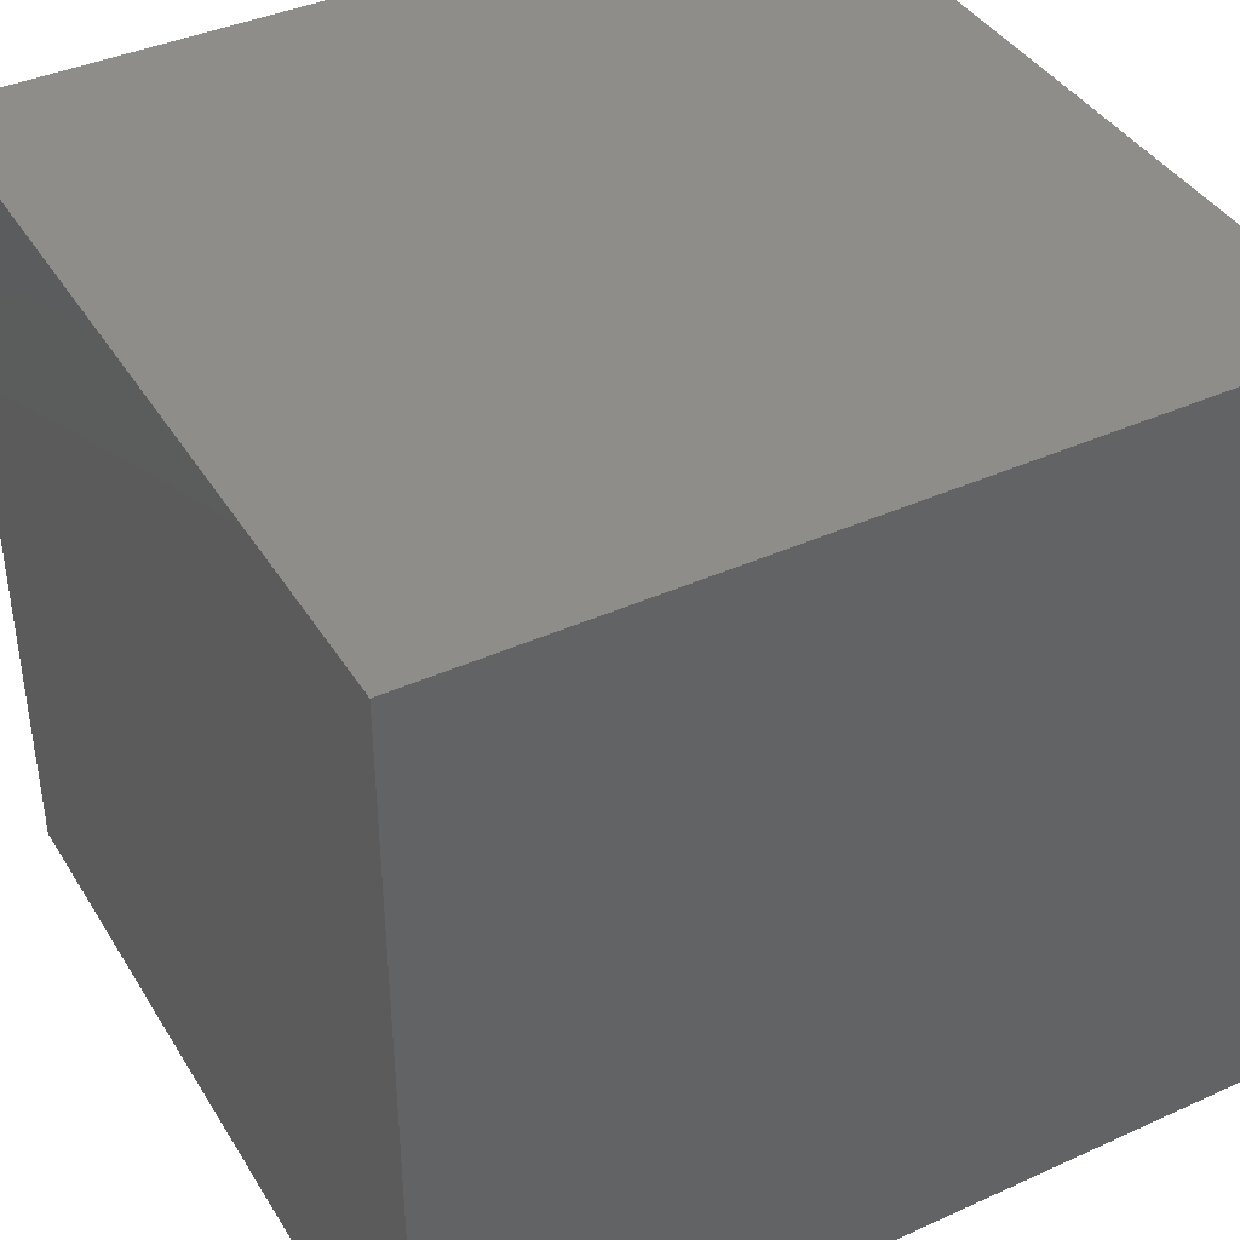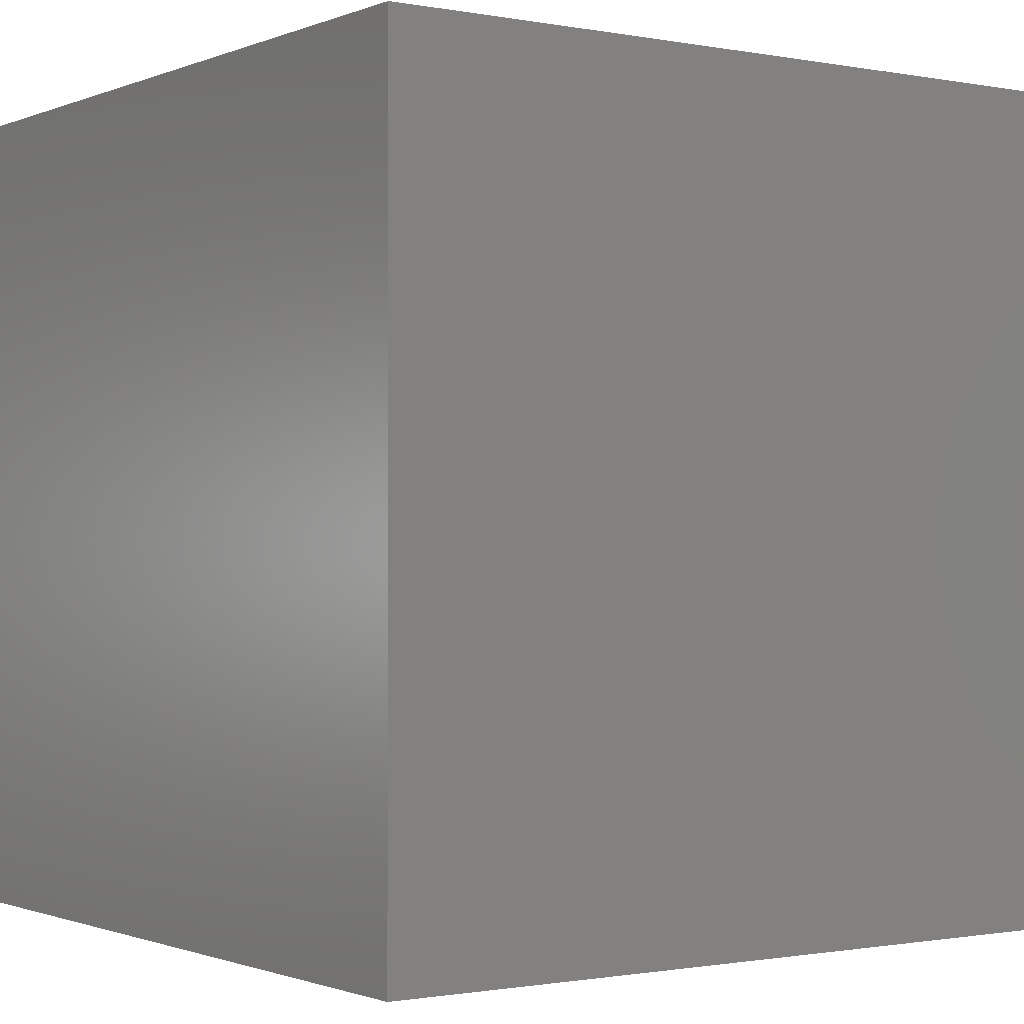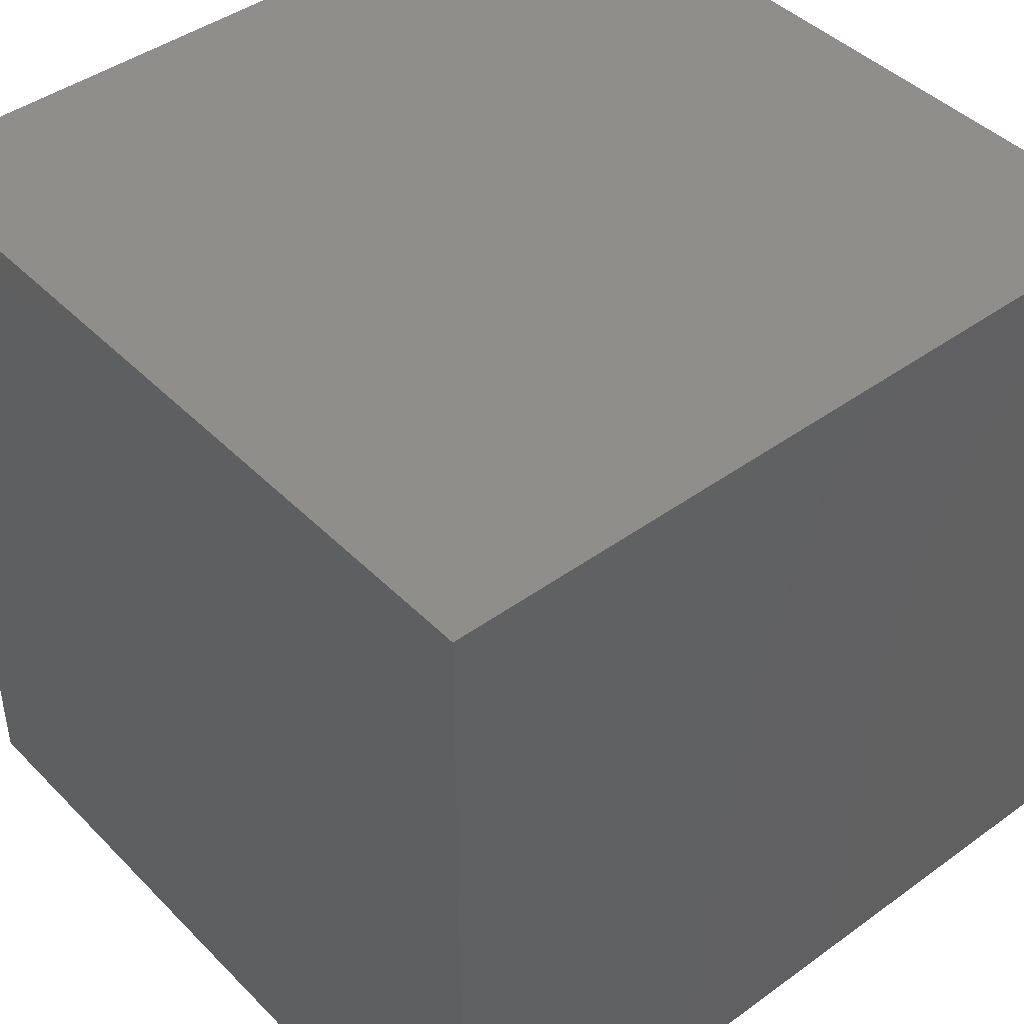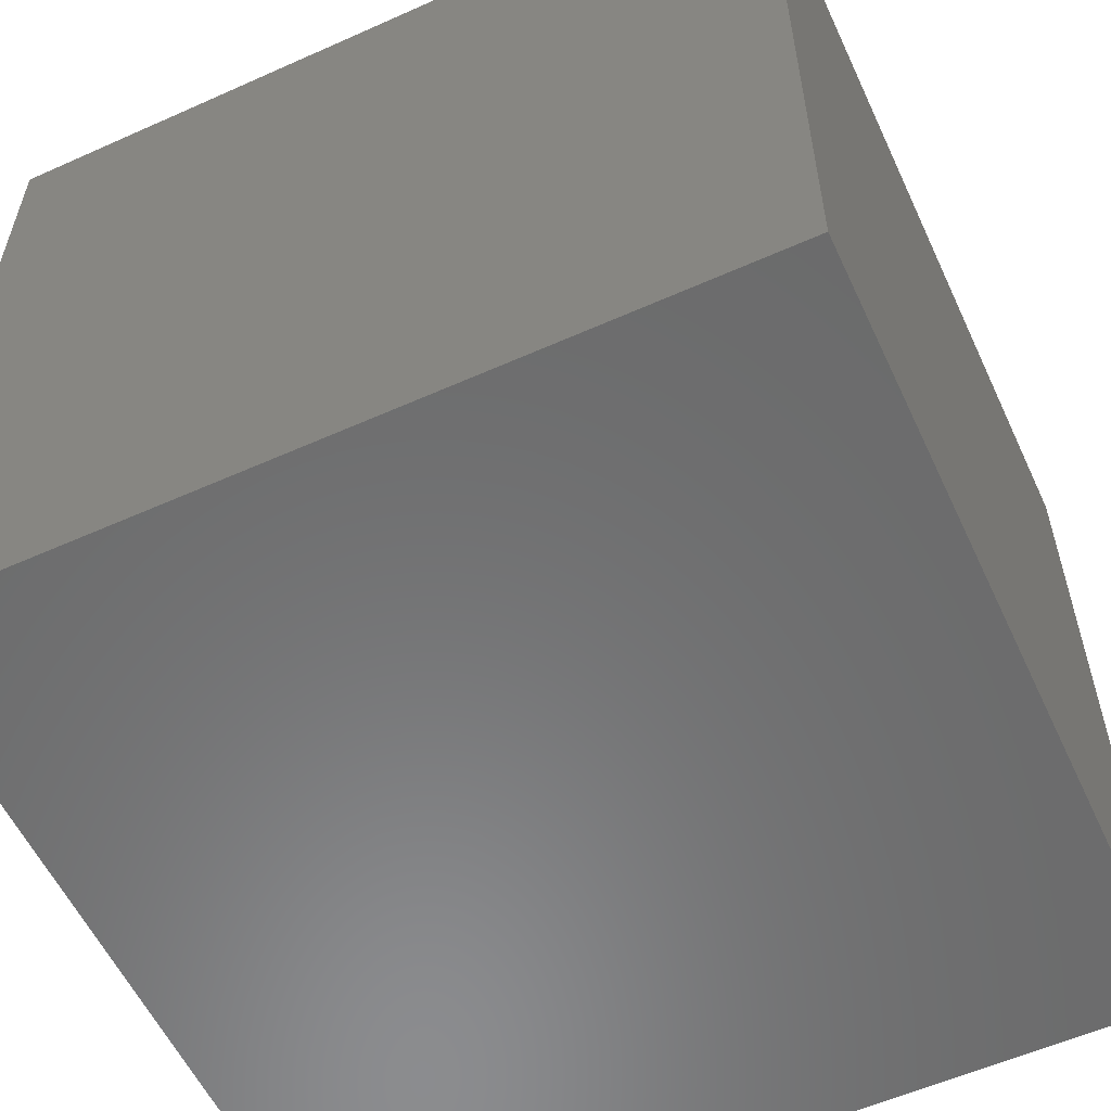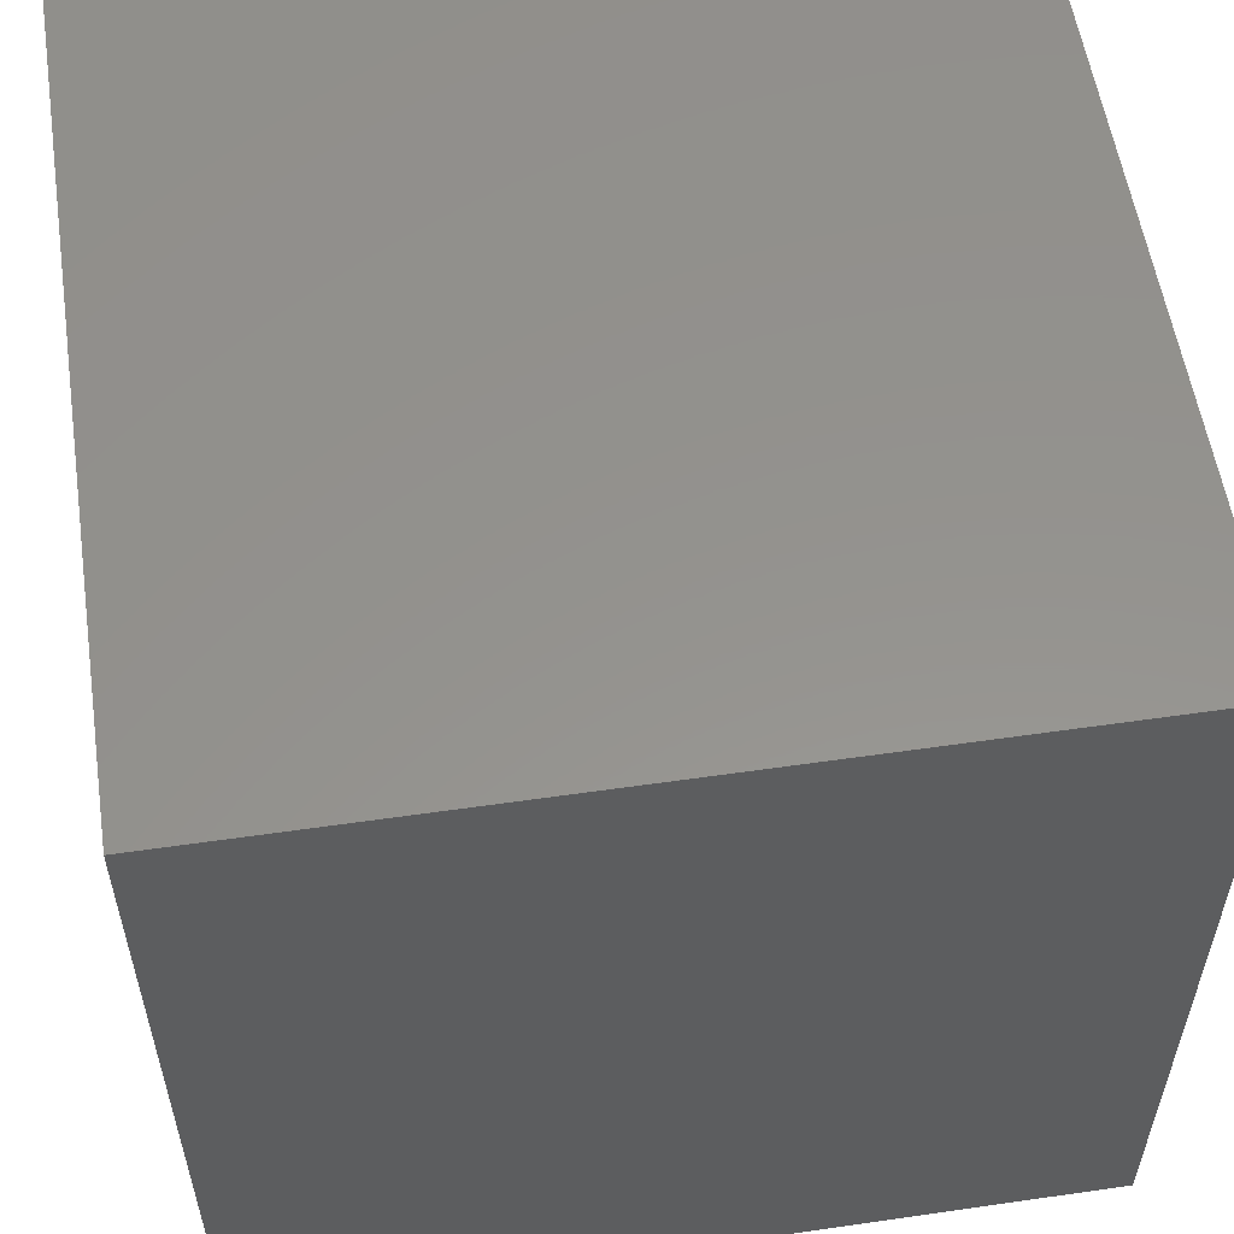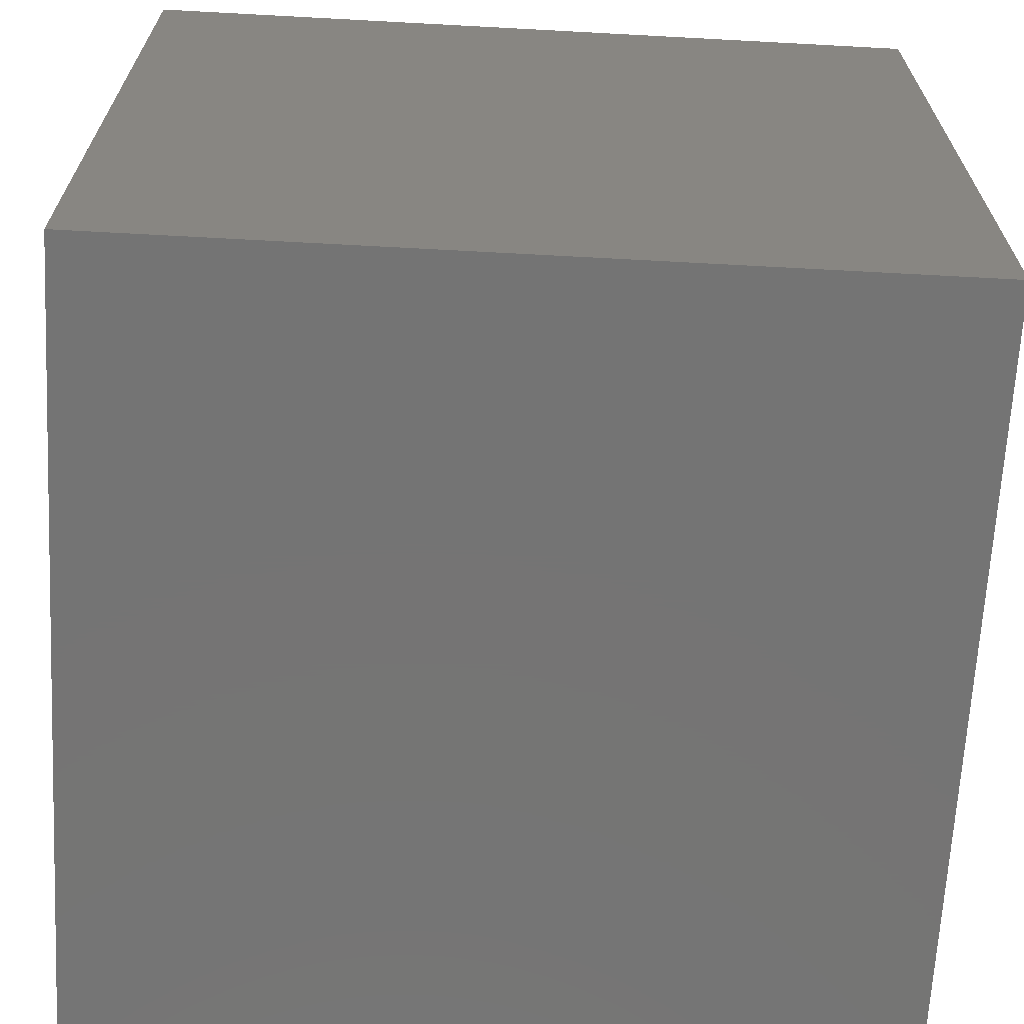
<metadata>
{"format":"stl","ext":"stl","renderer":"f3d","projection":"perspective","resolution":1024,"background":"white","views":[{"elev":40.5,"azim":-29.0,"up":"+Z"},{"elev":-1.0,"azim":145.1,"up":"+Y"},{"elev":43.5,"azim":139.5,"up":"+Z"},{"elev":-57.3,"azim":-65.1,"up":"+Z"},{"elev":56.2,"azim":81.4,"up":"+Z"},{"elev":-66.7,"azim":-3.1,"up":"+Y"}]}
</metadata>
<code>
# stl→obj: 8 verts, 12 faces
v 2 -2 -7
v 1 -2 -7
v 2 -3 -7
v 1 -3 -7
v 2 -3 -8
v 1 -3 -8
v 2 -2 -8
v 1 -2 -8
f 1 2 3
f 3 2 4
f 5 6 7
f 7 6 8
f 4 6 3
f 3 6 5
f 2 8 4
f 4 8 6
f 1 7 2
f 2 7 8
f 3 5 1
f 1 5 7

</code>
